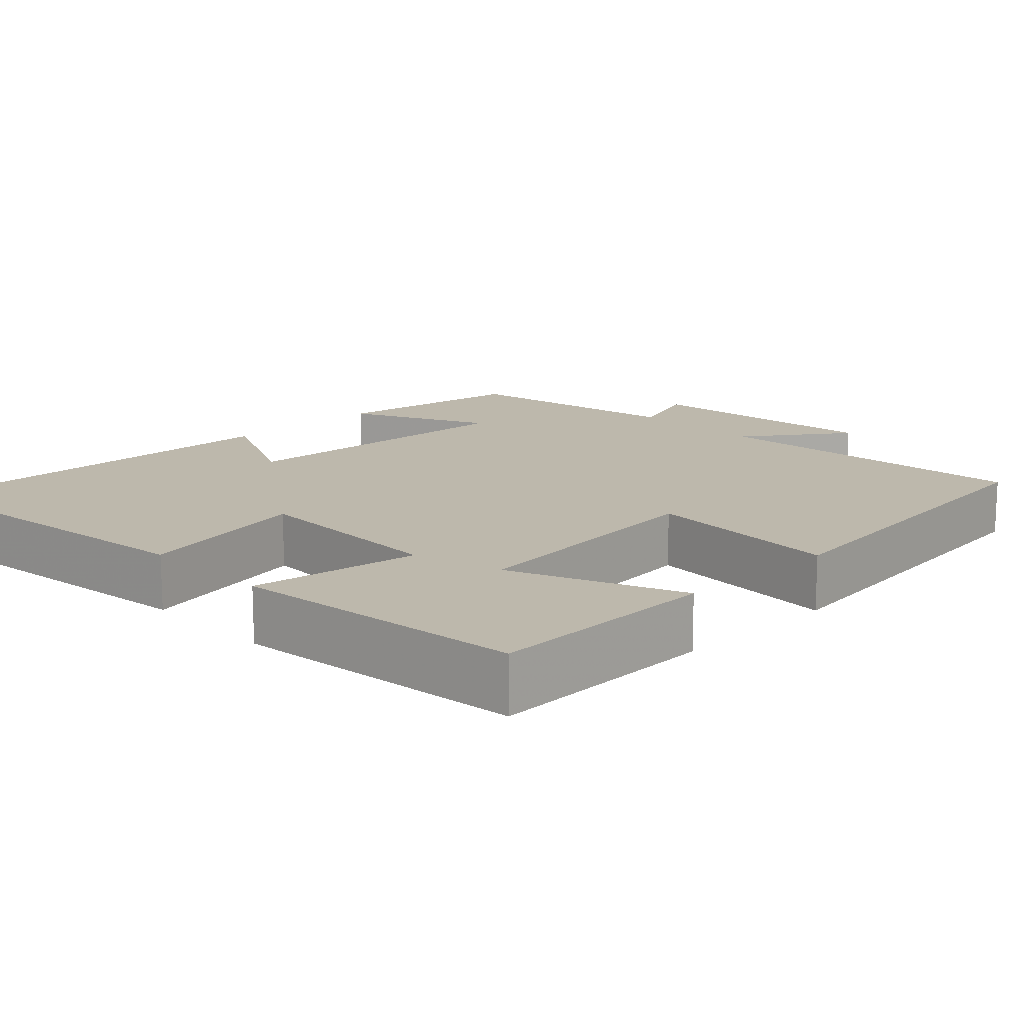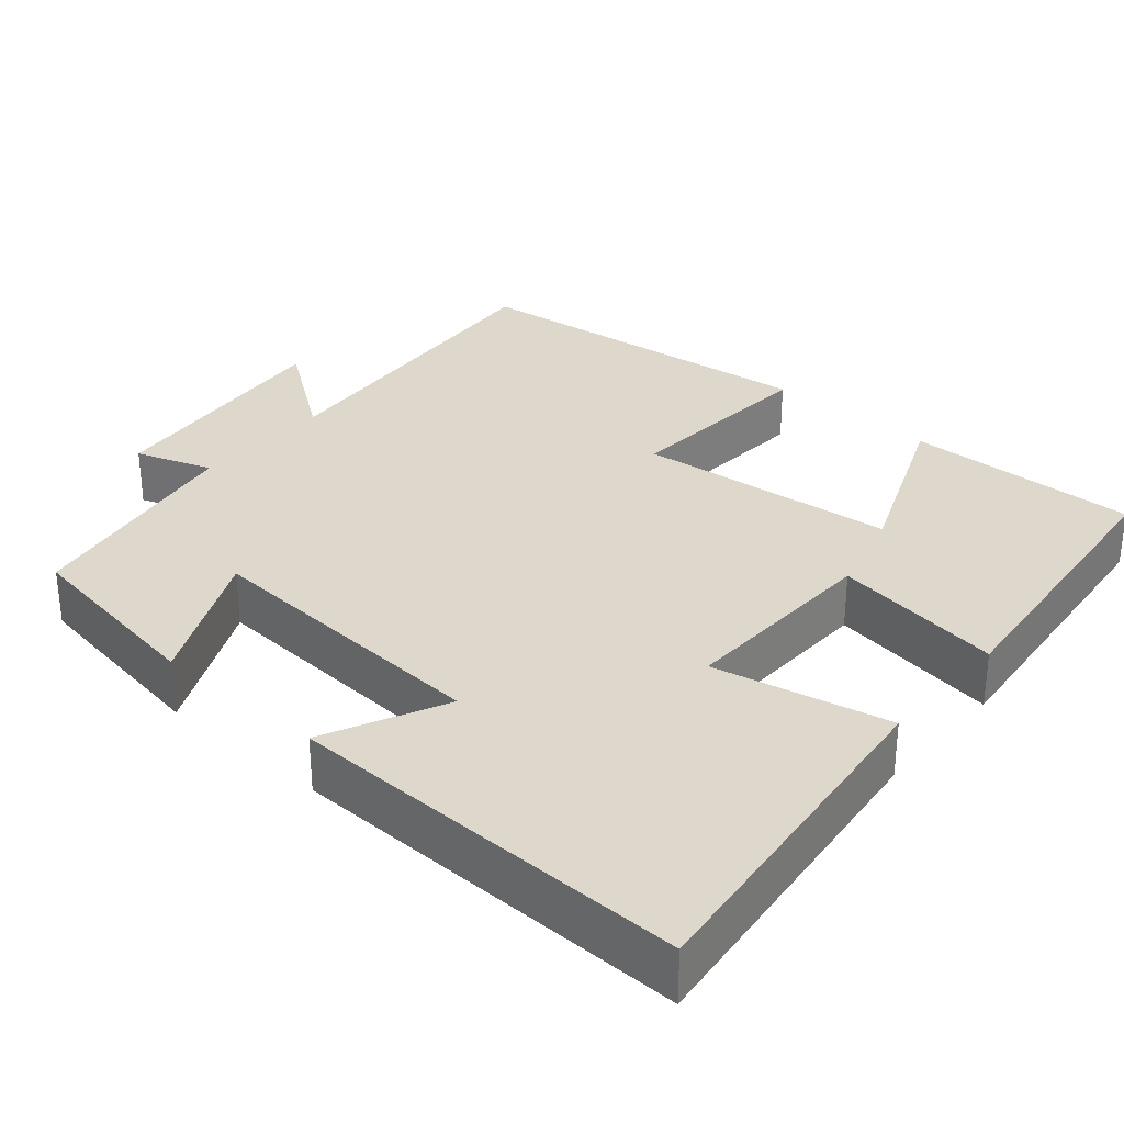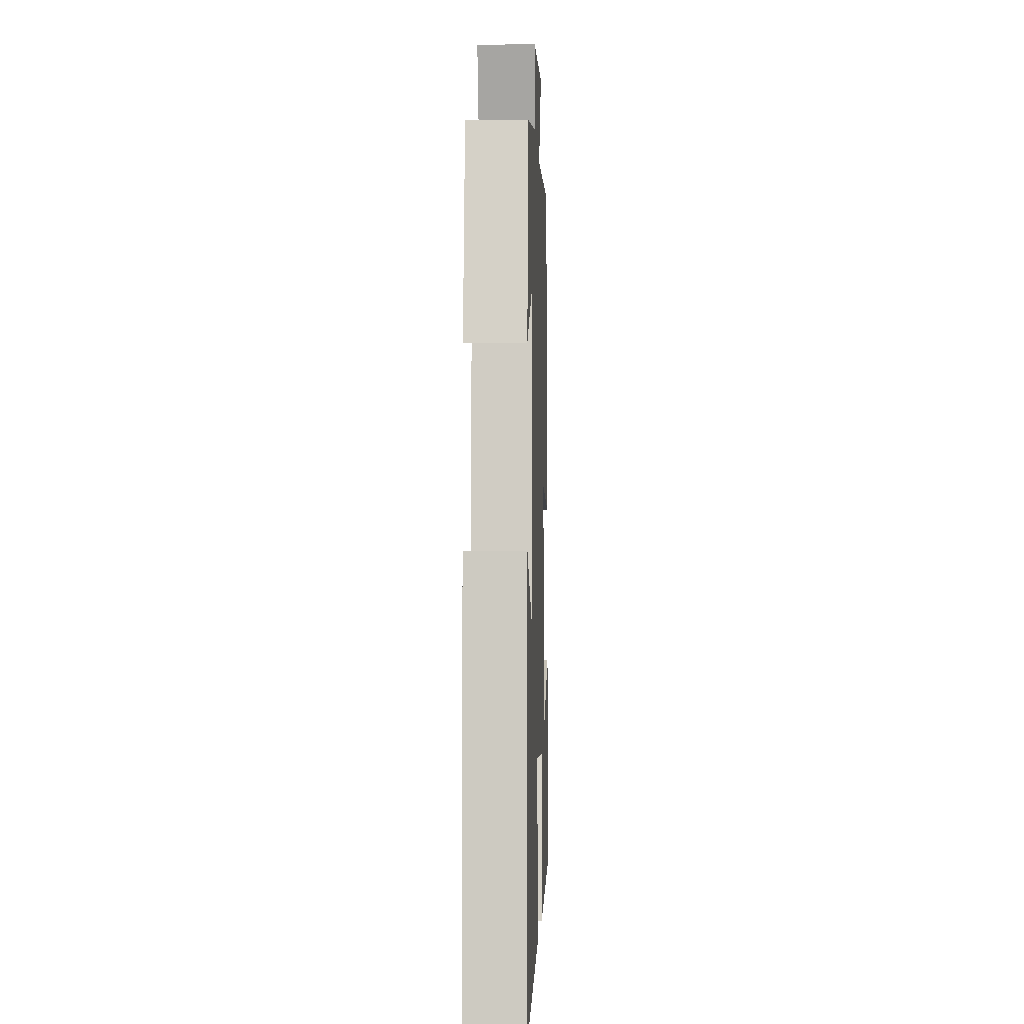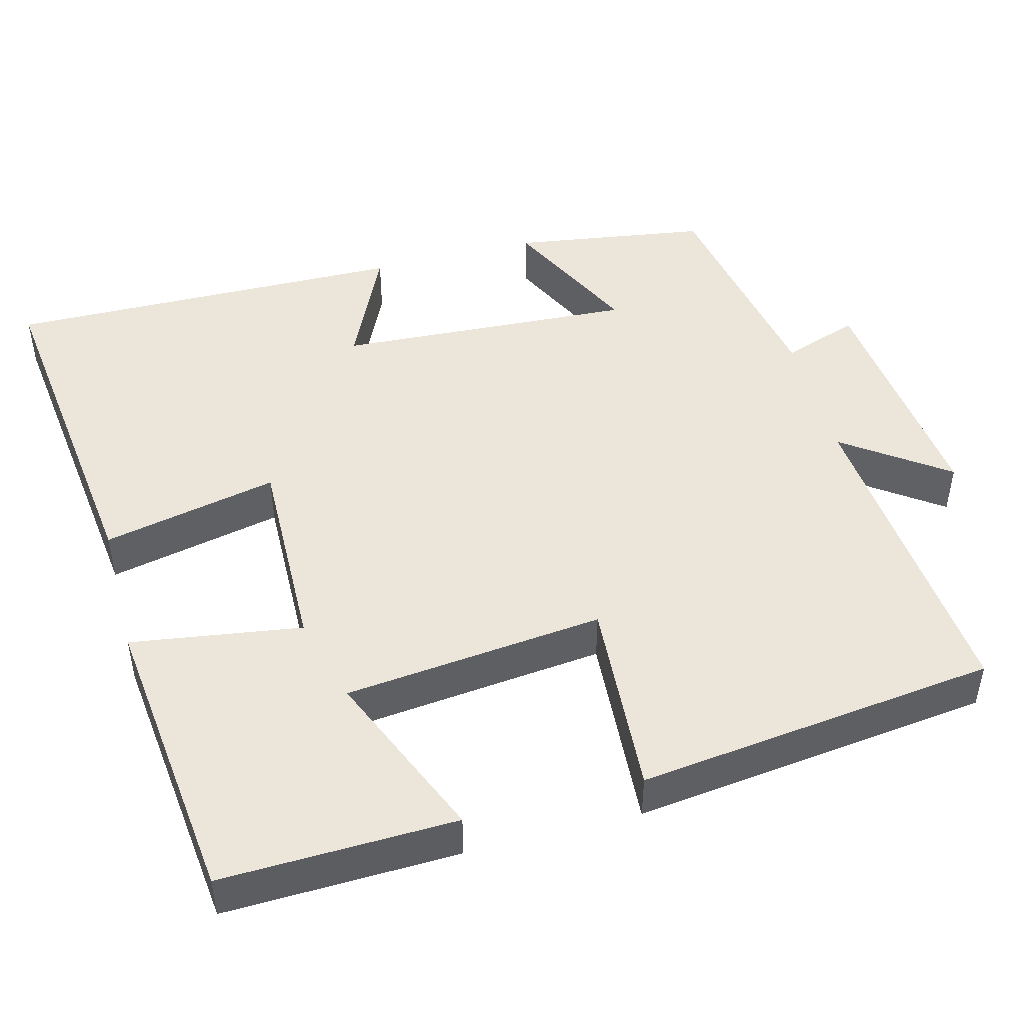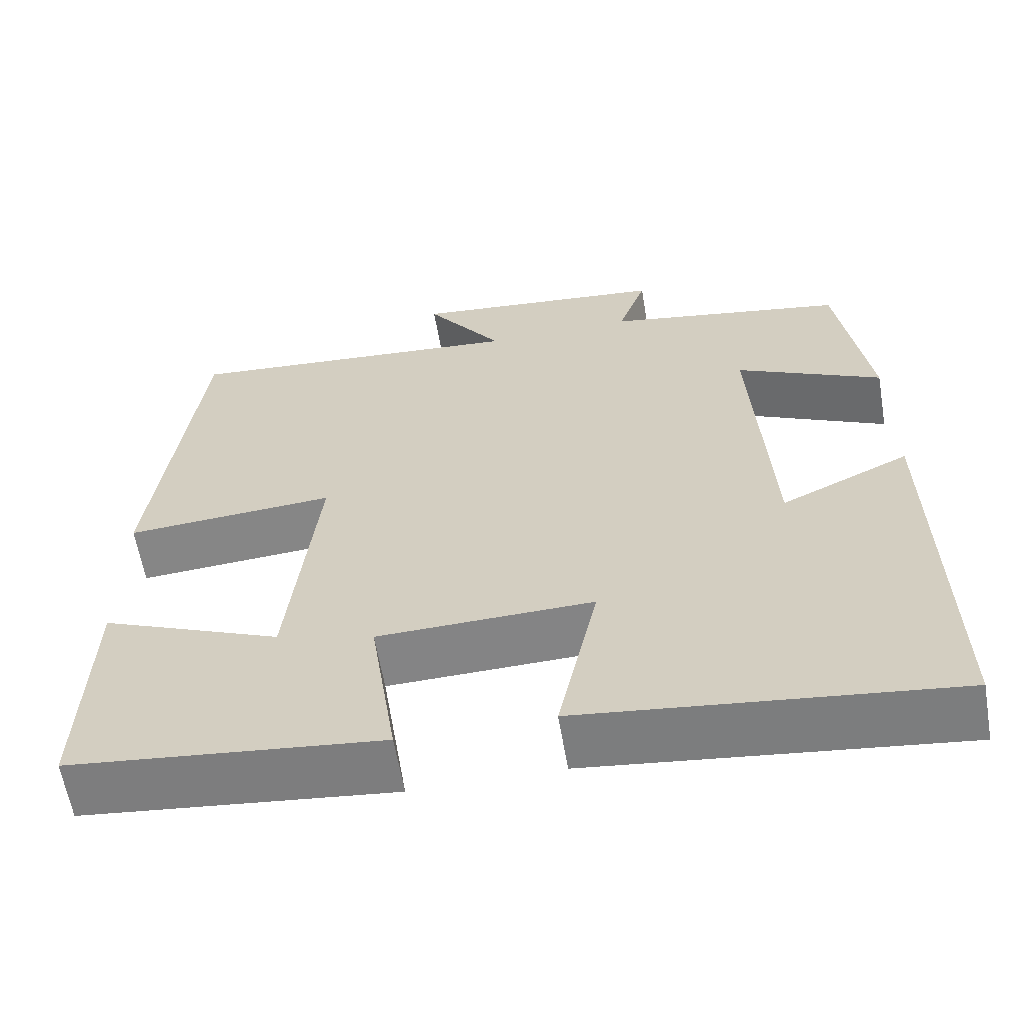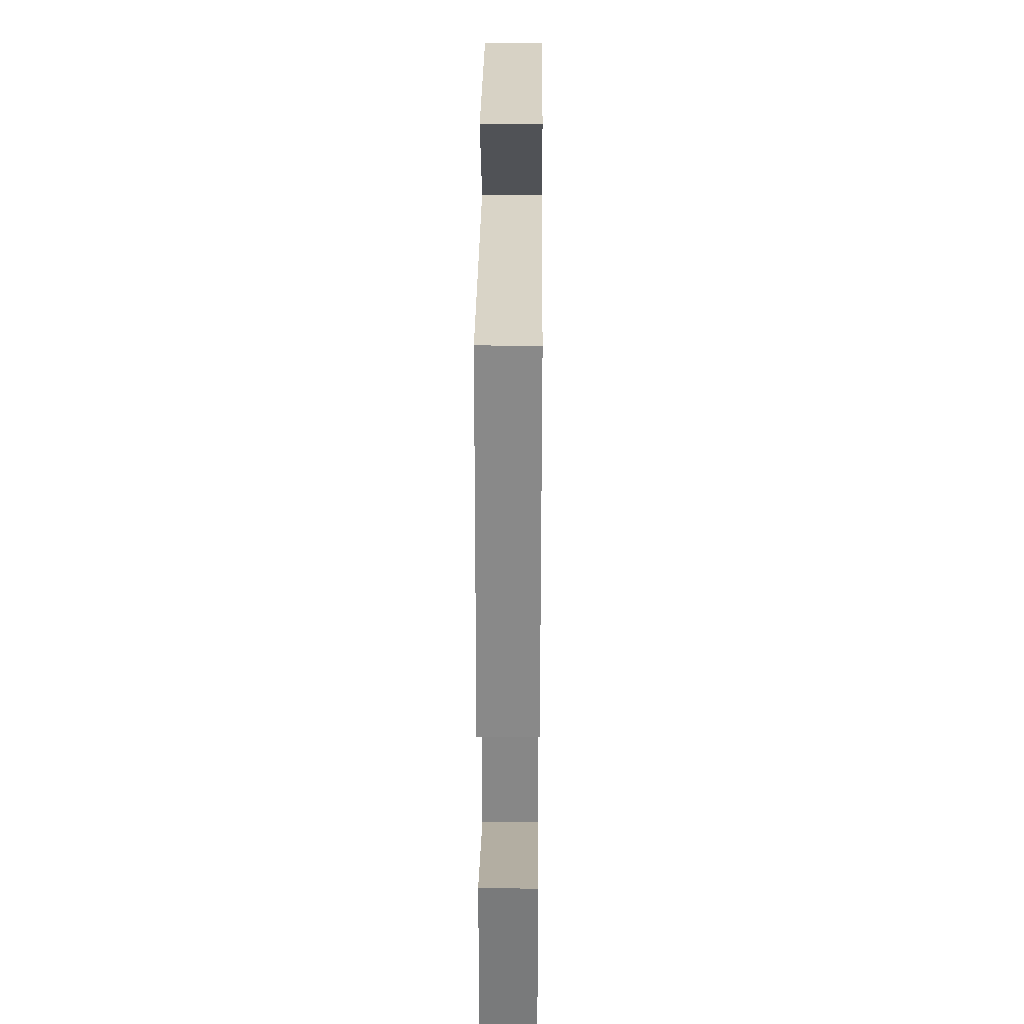
<metadata>
{"format":"obj","ext":"obj","renderer":"f3d","projection":"perspective","resolution":1024,"background":"white","views":[{"elev":14.9,"azim":-134.0,"up":"+Y"},{"elev":31.4,"azim":131.1,"up":"+Y"},{"elev":-3.4,"azim":92.1,"up":"+Z"},{"elev":47.1,"azim":-104.8,"up":"+Y"},{"elev":-61.2,"azim":9.7,"up":"+Z"},{"elev":33.6,"azim":-89.5,"up":"+Z"}]}
</metadata>
<code>
v -0.444 0.07 0.537
v -0.019 0.07 0.5
v -0.114 0.07 0.633
v 0.202 0.07 0.599
v 0.167 0.07 0.5
v 0.462 0.07 0.446
v 0.5 0.07 0.193
v 0.321 0.07 0.28
v 0.343 0.07 -0.106
v 0.5 0.07 -0.033
v 0.508 0.07 -0.555
v 0.056 0.07 -0.5
v 0.105 0.07 -0.273
v -0.159 0.07 -0.279
v -0.126 0.07 -0.5
v -0.509 0.07 -0.457
v -0.5 0.07 -0.154
v -0.278 0.07 -0.247
v -0.242 0.07 0.089
v -0.5 0.07 0.072
v -0.444 0 0.537
v -0.019 0 0.5
v -0.114 0 0.633
v 0.202 0 0.599
v 0.167 0 0.5
v 0.462 0 0.446
v 0.5 0 0.193
v 0.321 0 0.28
v 0.343 0 -0.106
v 0.5 0 -0.033
v 0.508 0 -0.555
v 0.056 0 -0.5
v 0.105 0 -0.273
v -0.159 0 -0.279
v -0.126 0 -0.5
v -0.509 0 -0.457
v -0.5 0 -0.154
v -0.278 0 -0.247
v -0.242 0 0.089
v -0.5 0 0.072
f 19 20 1 2
f 18 19 2
f 15 16 17 18
f 14 15 18
f 13 14 18 2
f 11 12 13
f 10 11 13
f 9 10 13
f 8 9 13 2
f 7 8 2
f 6 7 2
f 5 6 2
f 2 3 4 5
f 22 21 40 39
f 22 39 38
f 38 37 36 35
f 38 35 34
f 22 38 34 33
f 33 32 31
f 33 31 30
f 33 30 29
f 22 33 29 28
f 22 28 27
f 22 27 26
f 22 26 25
f 25 24 23 22
f 1 21 22 2
f 2 22 23 3
f 3 23 24 4
f 4 24 25 5
f 5 25 26 6
f 6 26 27 7
f 7 27 28 8
f 8 28 29 9
f 9 29 30 10
f 10 30 31 11
f 11 31 32 12
f 12 32 33 13
f 13 33 34 14
f 14 34 35 15
f 15 35 36 16
f 16 36 37 17
f 17 37 38 18
f 18 38 39 19
f 19 39 40 20
f 20 40 21 1

</code>
